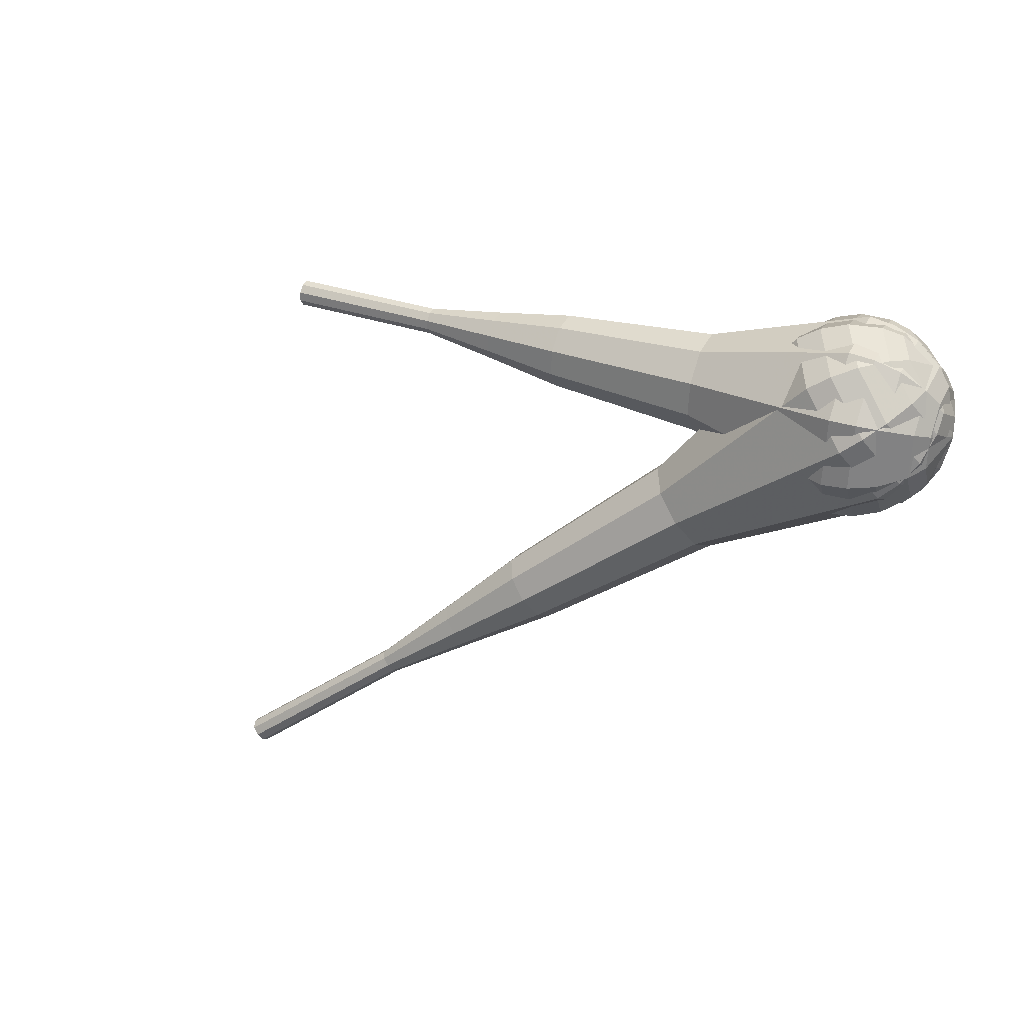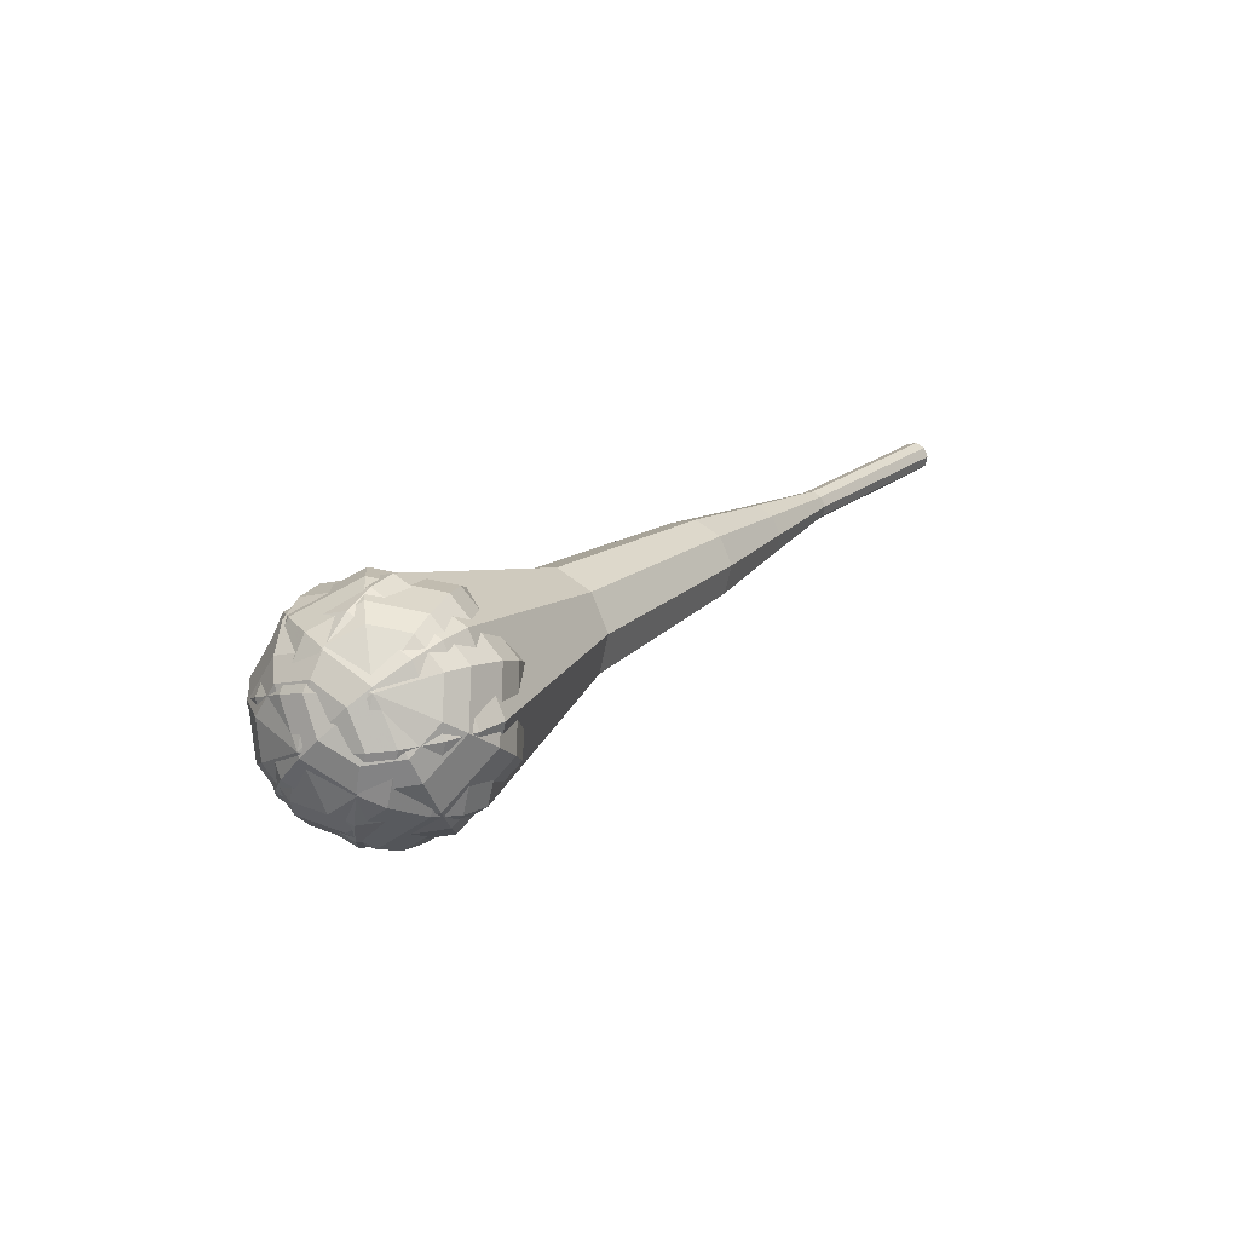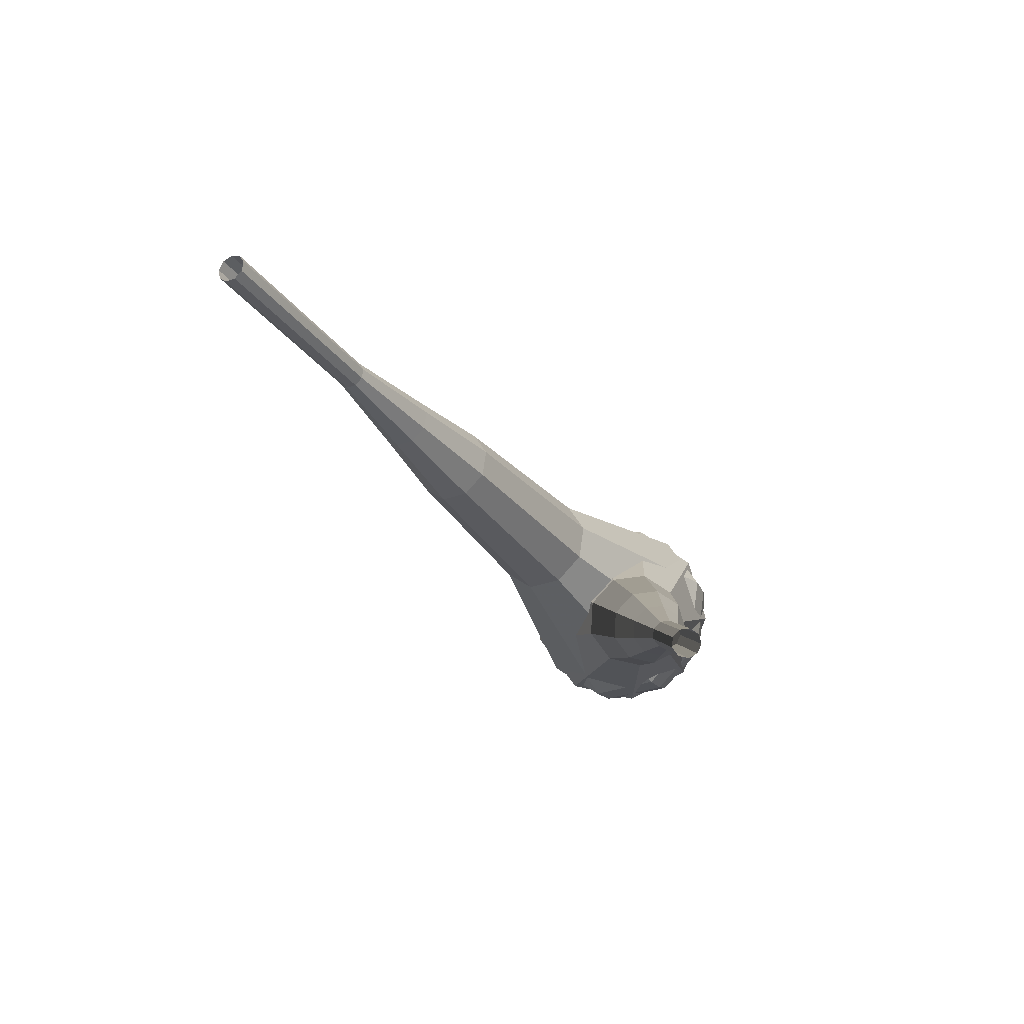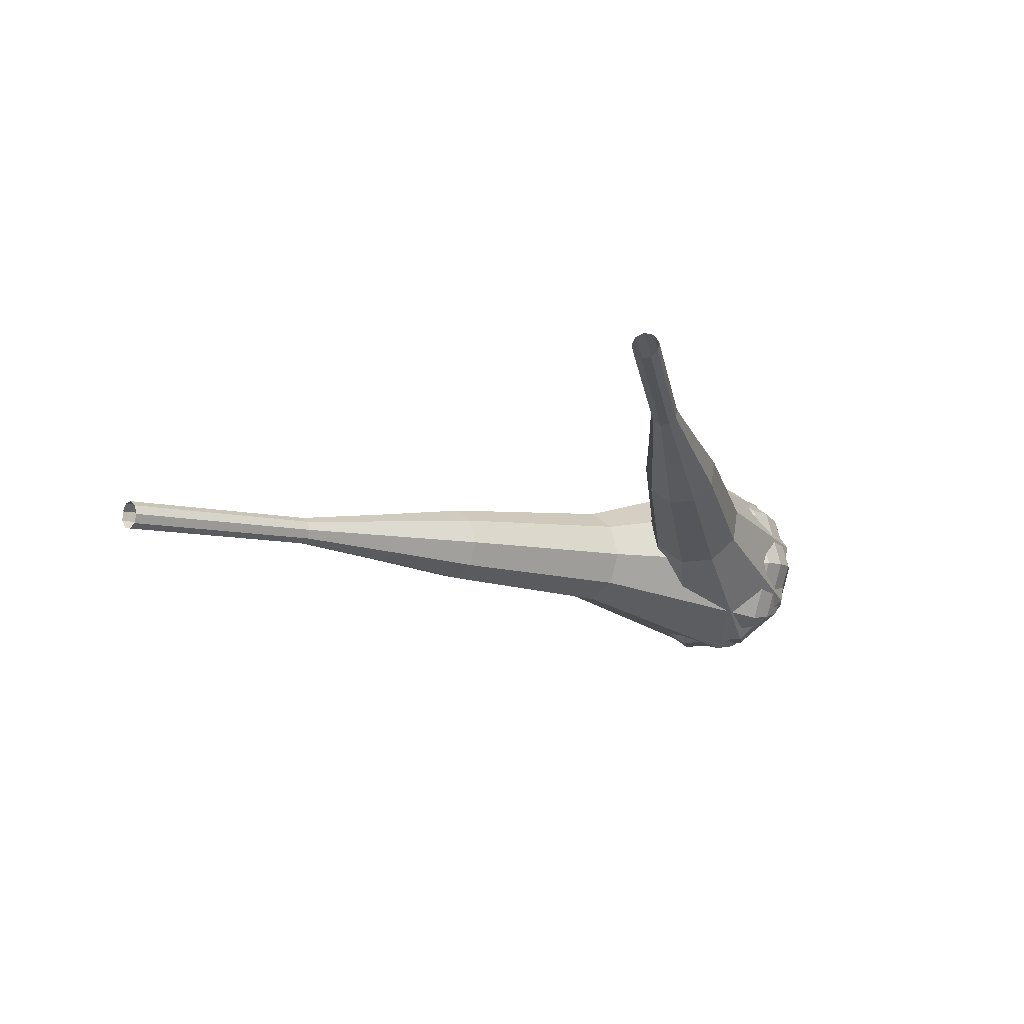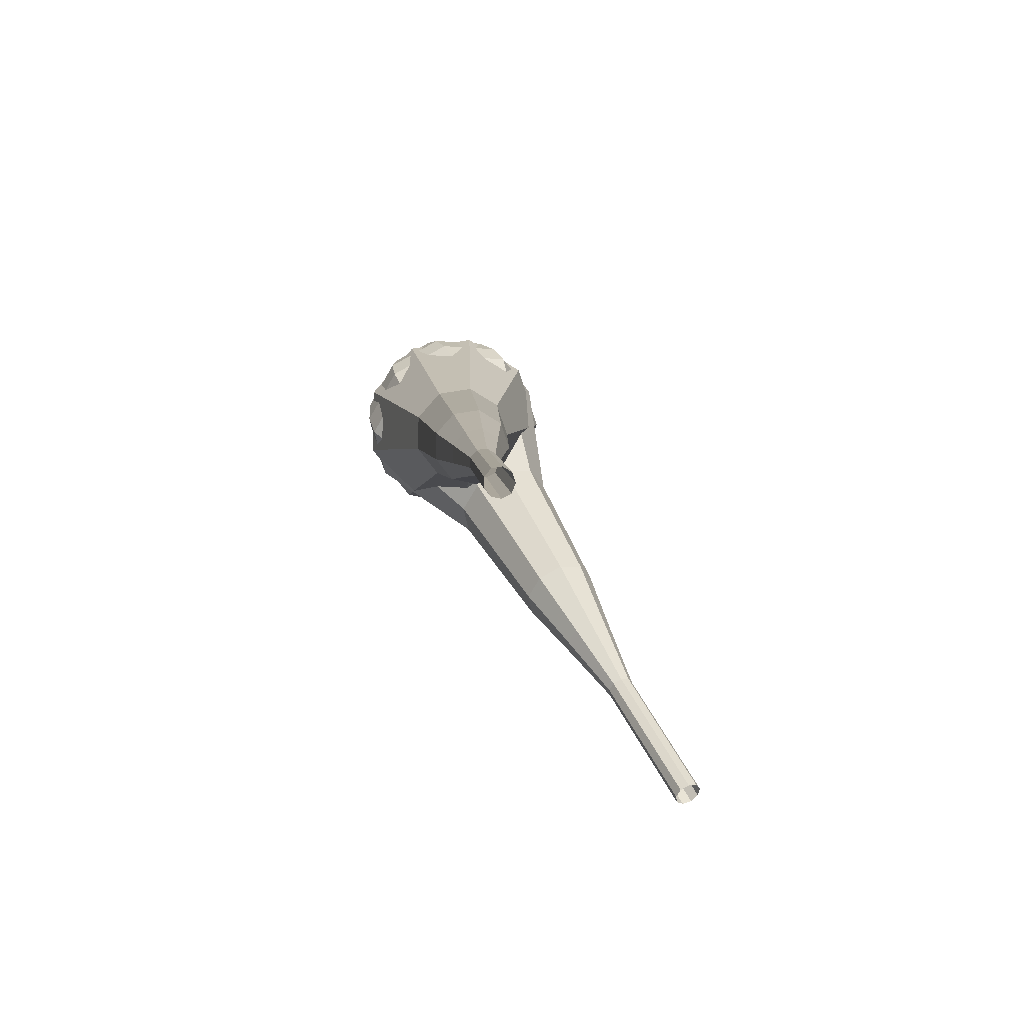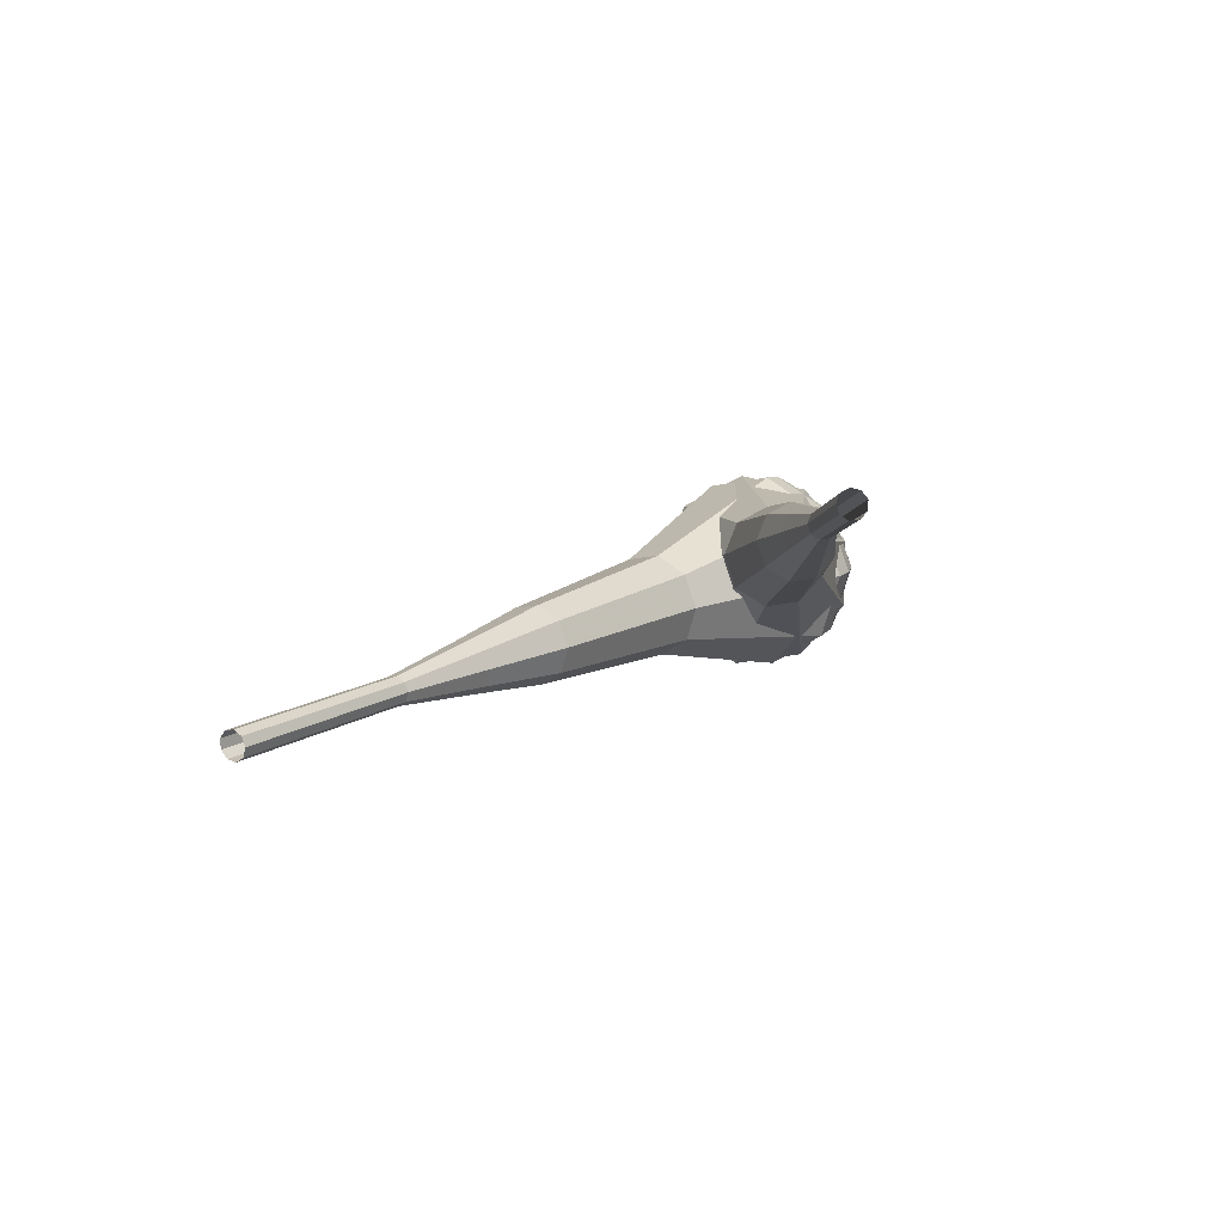
<metadata>
{"format":"obj","ext":"obj","renderer":"f3d","projection":"perspective","resolution":1024,"background":"white","views":[{"elev":-55.3,"azim":-121.9,"up":"+Y"},{"elev":42.7,"azim":-46.9,"up":"+Z"},{"elev":-50.6,"azim":127.2,"up":"+Z"},{"elev":3.6,"azim":159.4,"up":"+Y"},{"elev":-14.0,"azim":92.9,"up":"+Z"},{"elev":21.1,"azim":143.7,"up":"+Y"}]}
</metadata>
<code>
g tube1
v 174.1 162.4 103.1
v 173.9 162.1 102.5
v 173.9 161.5 102.1
v 174 160.8 102.3
v 174.2 160.4 102.7
v 174.5 160.5 103.4
v 174.6 160.9 103.9
v 174.5 161.6 104
v 174.3 162.2 103.7
v 174.1 162.4 103.1
v 167.1 161.4 105.6
v 166.9 161.2 105
v 166.8 160.6 104.7
v 167 159.9 104.8
v 167.2 159.5 105.3
v 167.4 159.5 105.9
v 167.6 160 106.4
v 167.5 160.7 106.5
v 167.3 161.2 106.2
v 167.1 161.4 105.6
v 160 160.5 108.2
v 159.9 160.3 107.6
v 159.8 159.7 107.2
v 159.9 159 107.4
v 160.2 158.6 107.9
v 160.4 158.6 108.5
v 160.5 159.1 109
v 160.5 159.7 109.1
v 160.3 160.3 108.8
v 160 160.5 108.2
v 152.9 160.5 110.7
v 152.6 160 109.6
v 152.5 158.8 109
v 152.7 157.6 109.2
v 153.2 156.8 110.1
v 153.6 156.9 111.3
v 153.8 157.7 112.3
v 153.7 159 112.5
v 153.4 160.1 111.9
v 152.9 160.5 110.7
v 145.7 160.5 113.3
v 145.2 159.7 111.6
v 145.1 158 110.7
v 145.5 156.2 111
v 146.1 155 112.4
v 146.8 155.1 114.2
v 147.1 156.4 115.6
v 147 158.3 115.9
v 146.4 159.9 115
v 145.7 160.5 113.3
v 131.6 159.6 118.4
v 130.9 158.6 116.1
v 130.7 156.3 114.9
v 131.2 153.8 115.3
v 132.1 152.3 117.2
v 132.9 152.4 119.6
v 133.4 154.1 121.4
v 133.2 156.7 121.9
v 132.5 158.8 120.7
v 131.6 159.6 118.4
v 117 161.4 123.5
v 115.6 159.5 119
v 115.3 155 116.6
v 116.3 150 117.4
v 118.1 146.9 121.1
v 119.8 147.1 125.9
v 120.7 150.6 129.6
v 120.3 155.6 130.4
v 118.9 159.9 128
v 117 161.4 123.5
v 115.3 161 124.1
v 114 159.1 119.7
v 113.7 154.7 117.4
v 114.6 149.9 118.2
v 116.3 146.9 121.8
v 118 147.1 126.5
v 118.8 150.4 130.1
v 118.5 155.3 130.9
v 117.1 159.5 128.5
v 115.3 161 124.1
v 113.7 160 124.8
v 112.5 158.3 120.8
v 112.2 154.4 118.8
v 113 150.1 119.5
v 114.5 147.4 122.7
v 116 147.6 126.9
v 116.8 150.6 130.1
v 116.5 154.9 130.8
v 115.3 158.7 128.7
v 113.7 160 124.8
v 112.1 158.2 125.4
v 111.2 156.9 122.4
v 111 154 120.8
v 111.6 150.7 121.4
v 112.8 148.6 123.8
v 113.9 148.8 127
v 114.5 151 129.4
v 114.3 154.4 130
v 113.3 157.2 128.4
v 112.1 158.2 125.4
v 111.4 156.8 125.7
v 110.7 155.9 123.5
v 110.6 153.7 122.4
v 111.1 151.3 122.8
v 111.9 149.8 124.6
v 112.7 149.9 126.9
v 113.2 151.5 128.7
v 113 154 129.1
v 112.3 156.1 127.9
v 111.4 156.8 125.7
v 111 153.1 126
v 111 153.1 126
v 111 153.1 126
v 111 153.1 126
v 111 153.1 126
v 111 153.1 126
v 111 153.1 126
v 111 153.1 126
v 111 153.1 126
v 111 153.1 126
f 1 2 12
f 12 11 1
f 2 3 13
f 13 12 2
f 3 4 14
f 14 13 3
f 4 5 15
f 15 14 4
f 5 6 16
f 16 15 5
f 6 7 17
f 17 16 6
f 7 8 18
f 18 17 7
f 8 9 19
f 19 18 8
f 9 10 20
f 20 19 9
f 11 12 22
f 22 21 11
f 12 13 23
f 23 22 12
f 13 14 24
f 24 23 13
f 14 15 25
f 25 24 14
f 15 16 26
f 26 25 15
f 16 17 27
f 27 26 16
f 17 18 28
f 28 27 17
f 18 19 29
f 29 28 18
f 19 20 30
f 30 29 19
f 21 22 32
f 32 31 21
f 22 23 33
f 33 32 22
f 23 24 34
f 34 33 23
f 24 25 35
f 35 34 24
f 25 26 36
f 36 35 25
f 26 27 37
f 37 36 26
f 27 28 38
f 38 37 27
f 28 29 39
f 39 38 28
f 29 30 40
f 40 39 29
f 31 32 42
f 42 41 31
f 32 33 43
f 43 42 32
f 33 34 44
f 44 43 33
f 34 35 45
f 45 44 34
f 35 36 46
f 46 45 35
f 36 37 47
f 47 46 36
f 37 38 48
f 48 47 37
f 38 39 49
f 49 48 38
f 39 40 50
f 50 49 39
f 41 42 52
f 52 51 41
f 42 43 53
f 53 52 42
f 43 44 54
f 54 53 43
f 44 45 55
f 55 54 44
f 45 46 56
f 56 55 45
f 46 47 57
f 57 56 46
f 47 48 58
f 58 57 47
f 48 49 59
f 59 58 48
f 49 50 60
f 60 59 49
f 51 52 62
f 62 61 51
f 52 53 63
f 63 62 52
f 53 54 64
f 64 63 53
f 54 55 65
f 65 64 54
f 55 56 66
f 66 65 55
f 56 57 67
f 67 66 56
f 57 58 68
f 68 67 57
f 58 59 69
f 69 68 58
f 59 60 70
f 70 69 59
f 61 62 72
f 72 71 61
f 62 63 73
f 73 72 62
f 63 64 74
f 74 73 63
f 64 65 75
f 75 74 64
f 65 66 76
f 76 75 65
f 66 67 77
f 77 76 66
f 67 68 78
f 78 77 67
f 68 69 79
f 79 78 68
f 69 70 80
f 80 79 69
f 71 72 82
f 82 81 71
f 72 73 83
f 83 82 72
f 73 74 84
f 84 83 73
f 74 75 85
f 85 84 74
f 75 76 86
f 86 85 75
f 76 77 87
f 87 86 76
f 77 78 88
f 88 87 77
f 78 79 89
f 89 88 78
f 79 80 90
f 90 89 79
f 81 82 92
f 92 91 81
f 82 83 93
f 93 92 82
f 83 84 94
f 94 93 83
f 84 85 95
f 95 94 84
f 85 86 96
f 96 95 85
f 86 87 97
f 97 96 86
f 87 88 98
f 98 97 87
f 88 89 99
f 99 98 88
f 89 90 100
f 100 99 89
f 91 92 102
f 102 101 91
f 92 93 103
f 103 102 92
f 93 94 104
f 104 103 93
f 94 95 105
f 105 104 94
f 95 96 106
f 106 105 95
f 96 97 107
f 107 106 96
f 97 98 108
f 108 107 97
f 98 99 109
f 109 108 98
f 99 100 110
f 110 109 99
f 101 102 112
f 112 111 101
f 102 103 113
f 113 112 102
f 103 104 114
f 114 113 103
f 104 105 115
f 115 114 104
f 105 106 116
f 116 115 105
f 106 107 117
f 117 116 106
f 107 108 118
f 118 117 107
f 108 109 119
f 119 118 108
f 109 110 120
f 120 119 109
v 139.8 174.2 87.95
v 139.6 173.7 87.54
v 139.8 173.1 87.32
v 140.3 172.6 87.4
v 140.9 172.6 87.73
v 141.3 172.9 88.17
v 141.3 173.5 88.51
v 140.9 174.1 88.58
v 140.4 174.4 88.36
v 139.8 174.2 87.95
v 137 171.8 92.39
v 136.8 171.3 91.98
v 137 170.7 91.76
v 137.5 170.2 91.84
v 138.1 170.1 92.18
v 138.5 170.5 92.61
v 138.5 171.1 92.95
v 138.1 171.7 93.03
v 137.5 171.9 92.81
v 137 171.8 92.39
v 134.2 169.3 96.84
v 134 168.9 96.43
v 134.2 168.2 96.21
v 134.7 167.8 96.28
v 135.3 167.7 96.62
v 135.7 168.1 97.06
v 135.7 168.7 97.39
v 135.3 169.2 97.47
v 134.7 169.5 97.25
v 134.2 169.3 96.84
v 130.8 167.6 101.3
v 130.4 166.6 100.5
v 130.8 165.5 100.1
v 131.7 164.6 100.2
v 132.8 164.5 100.9
v 133.6 165.2 101.7
v 133.6 166.3 102.3
v 132.9 167.3 102.5
v 131.8 167.9 102.1
v 130.8 167.6 101.3
v 127.4 165.9 105.7
v 126.8 164.5 104.6
v 127.3 162.7 103.9
v 128.7 161.4 104.2
v 130.4 161.2 105.1
v 131.5 162.2 106.3
v 131.6 163.9 107.3
v 130.5 165.5 107.5
v 128.9 166.3 106.9
v 127.4 165.9 105.7
v 121.2 161.7 114.6
v 120.3 159.8 113.1
v 121.1 157.5 112.2
v 123 155.8 112.5
v 125.2 155.6 113.8
v 126.7 156.8 115.4
v 126.7 159.1 116.7
v 125.3 161.2 117
v 123.1 162.2 116.2
v 121.2 161.7 114.6
v 113.1 159.7 123.5
v 111.4 155.9 120.4
v 112.9 151.3 118.8
v 116.7 147.9 119.3
v 121.1 147.4 121.9
v 124.1 150 125.1
v 124.2 154.4 127.7
v 121.4 158.7 128.2
v 117 160.8 126.6
v 113.1 159.7 123.5
v 112.3 158.7 124.9
v 110.7 155.1 121.9
v 112.1 150.6 120.4
v 115.8 147.3 120.9
v 120.1 146.8 123.3
v 123 149.3 126.5
v 123.1 153.6 129
v 120.4 157.8 129.5
v 116.2 159.8 127.9
v 112.3 158.7 124.9
v 111.9 157.3 126.4
v 110.5 154.1 123.7
v 111.7 150.1 122.3
v 115 147.1 122.8
v 118.9 146.7 125
v 121.5 148.9 127.8
v 121.6 152.8 130
v 119.2 156.5 130.5
v 115.3 158.3 129.1
v 111.9 157.3 126.4
v 112 155.4 127.8
v 110.9 152.9 125.8
v 111.9 149.8 124.7
v 114.4 147.6 125.1
v 117.3 147.3 126.7
v 119.3 149 128.9
v 119.4 151.9 130.6
v 117.5 154.7 130.9
v 114.6 156.1 129.9
v 112 155.4 127.8
v 112.4 154 128.5
v 111.6 152.2 127
v 112.3 149.9 126.2
v 114.2 148.3 126.5
v 116.3 148 127.7
v 117.8 149.3 129.3
v 117.8 151.5 130.6
v 116.5 153.5 130.8
v 114.4 154.5 130
v 112.4 154 128.5
v 114.4 150.9 129.3
v 114.4 150.9 129.3
v 114.4 150.9 129.3
v 114.4 150.9 129.3
v 114.4 150.9 129.3
v 114.4 150.9 129.3
v 114.4 150.9 129.3
v 114.4 150.9 129.3
v 114.4 150.9 129.3
v 114.4 150.9 129.3
f 121 122 132
f 132 131 121
f 122 123 133
f 133 132 122
f 123 124 134
f 134 133 123
f 124 125 135
f 135 134 124
f 125 126 136
f 136 135 125
f 126 127 137
f 137 136 126
f 127 128 138
f 138 137 127
f 128 129 139
f 139 138 128
f 129 130 140
f 140 139 129
f 131 132 142
f 142 141 131
f 132 133 143
f 143 142 132
f 133 134 144
f 144 143 133
f 134 135 145
f 145 144 134
f 135 136 146
f 146 145 135
f 136 137 147
f 147 146 136
f 137 138 148
f 148 147 137
f 138 139 149
f 149 148 138
f 139 140 150
f 150 149 139
f 141 142 152
f 152 151 141
f 142 143 153
f 153 152 142
f 143 144 154
f 154 153 143
f 144 145 155
f 155 154 144
f 145 146 156
f 156 155 145
f 146 147 157
f 157 156 146
f 147 148 158
f 158 157 147
f 148 149 159
f 159 158 148
f 149 150 160
f 160 159 149
f 151 152 162
f 162 161 151
f 152 153 163
f 163 162 152
f 153 154 164
f 164 163 153
f 154 155 165
f 165 164 154
f 155 156 166
f 166 165 155
f 156 157 167
f 167 166 156
f 157 158 168
f 168 167 157
f 158 159 169
f 169 168 158
f 159 160 170
f 170 169 159
f 161 162 172
f 172 171 161
f 162 163 173
f 173 172 162
f 163 164 174
f 174 173 163
f 164 165 175
f 175 174 164
f 165 166 176
f 176 175 165
f 166 167 177
f 177 176 166
f 167 168 178
f 178 177 167
f 168 169 179
f 179 178 168
f 169 170 180
f 180 179 169
f 171 172 182
f 182 181 171
f 172 173 183
f 183 182 172
f 173 174 184
f 184 183 173
f 174 175 185
f 185 184 174
f 175 176 186
f 186 185 175
f 176 177 187
f 187 186 176
f 177 178 188
f 188 187 177
f 178 179 189
f 189 188 178
f 179 180 190
f 190 189 179
f 181 182 192
f 192 191 181
f 182 183 193
f 193 192 182
f 183 184 194
f 194 193 183
f 184 185 195
f 195 194 184
f 185 186 196
f 196 195 185
f 186 187 197
f 197 196 186
f 187 188 198
f 198 197 187
f 188 189 199
f 199 198 188
f 189 190 200
f 200 199 189
f 191 192 202
f 202 201 191
f 192 193 203
f 203 202 192
f 193 194 204
f 204 203 193
f 194 195 205
f 205 204 194
f 195 196 206
f 206 205 195
f 196 197 207
f 207 206 196
f 197 198 208
f 208 207 197
f 198 199 209
f 209 208 198
f 199 200 210
f 210 209 199
f 201 202 212
f 212 211 201
f 202 203 213
f 213 212 202
f 203 204 214
f 214 213 203
f 204 205 215
f 215 214 204
f 205 206 216
f 216 215 205
f 206 207 217
f 217 216 206
f 207 208 218
f 218 217 207
f 208 209 219
f 219 218 208
f 209 210 220
f 220 219 209
f 211 212 222
f 222 221 211
f 212 213 223
f 223 222 212
f 213 214 224
f 224 223 213
f 214 215 225
f 225 224 214
f 215 216 226
f 226 225 215
f 216 217 227
f 227 226 216
f 217 218 228
f 228 227 217
f 218 219 229
f 229 228 218
f 219 220 230
f 230 229 219
f 221 222 232
f 232 231 221
f 222 223 233
f 233 232 222
f 223 224 234
f 234 233 223
f 224 225 235
f 235 234 224
f 225 226 236
f 236 235 225
f 226 227 237
f 237 236 226
f 227 228 238
f 238 237 227
f 228 229 239
f 239 238 228
f 229 230 240
f 240 239 229
g

</code>
